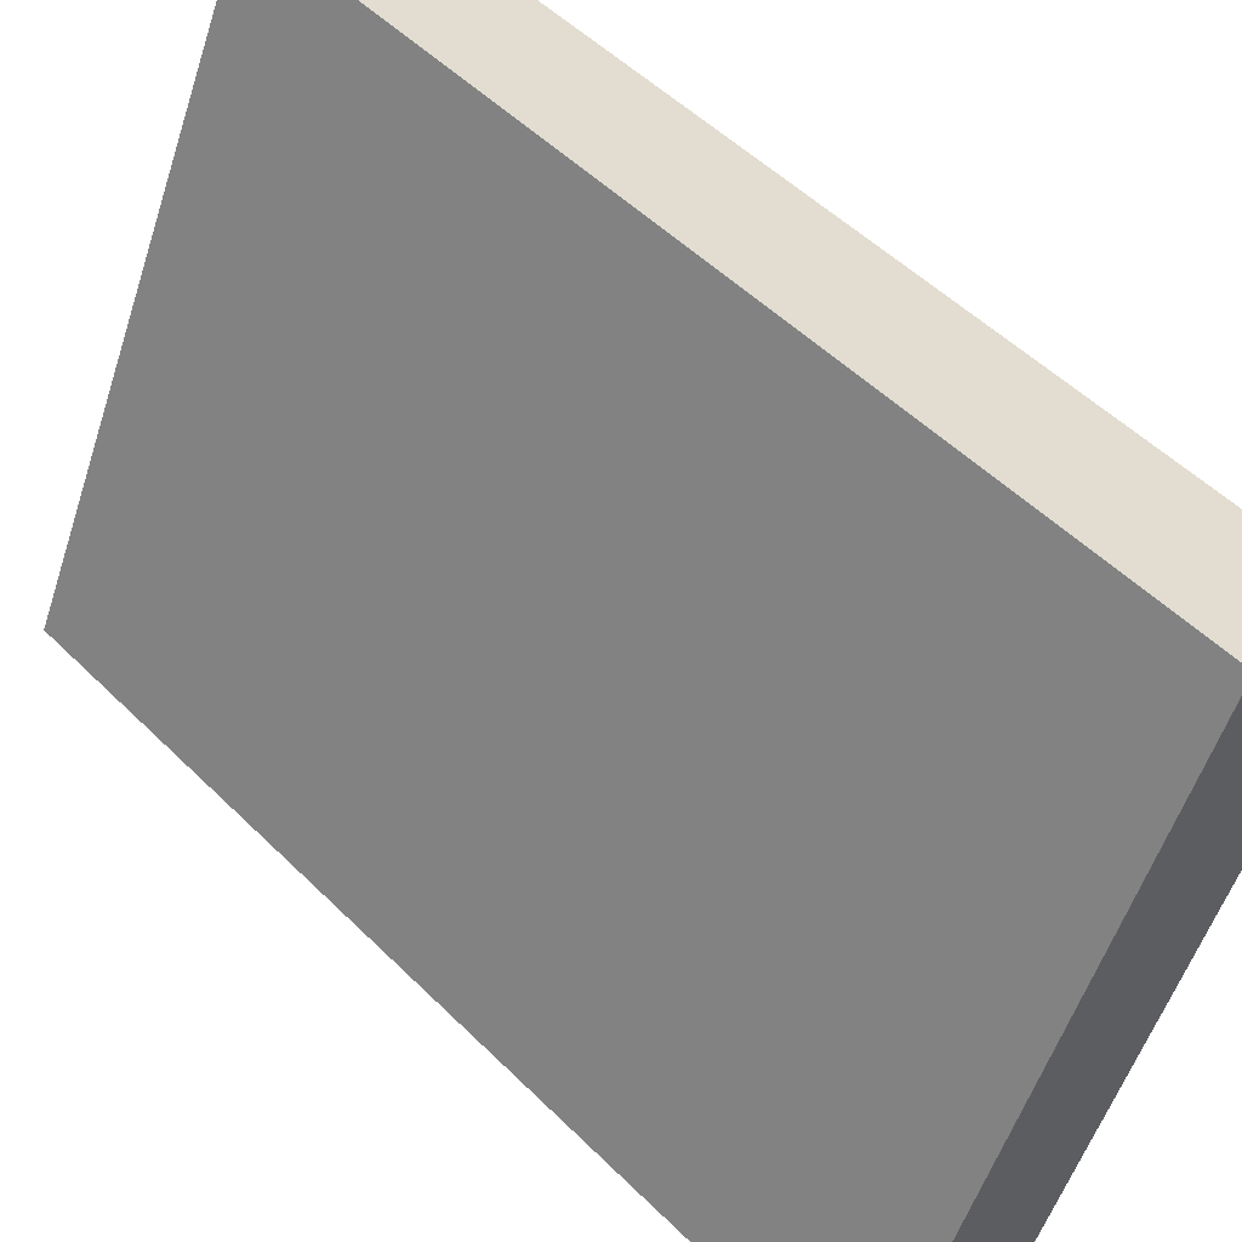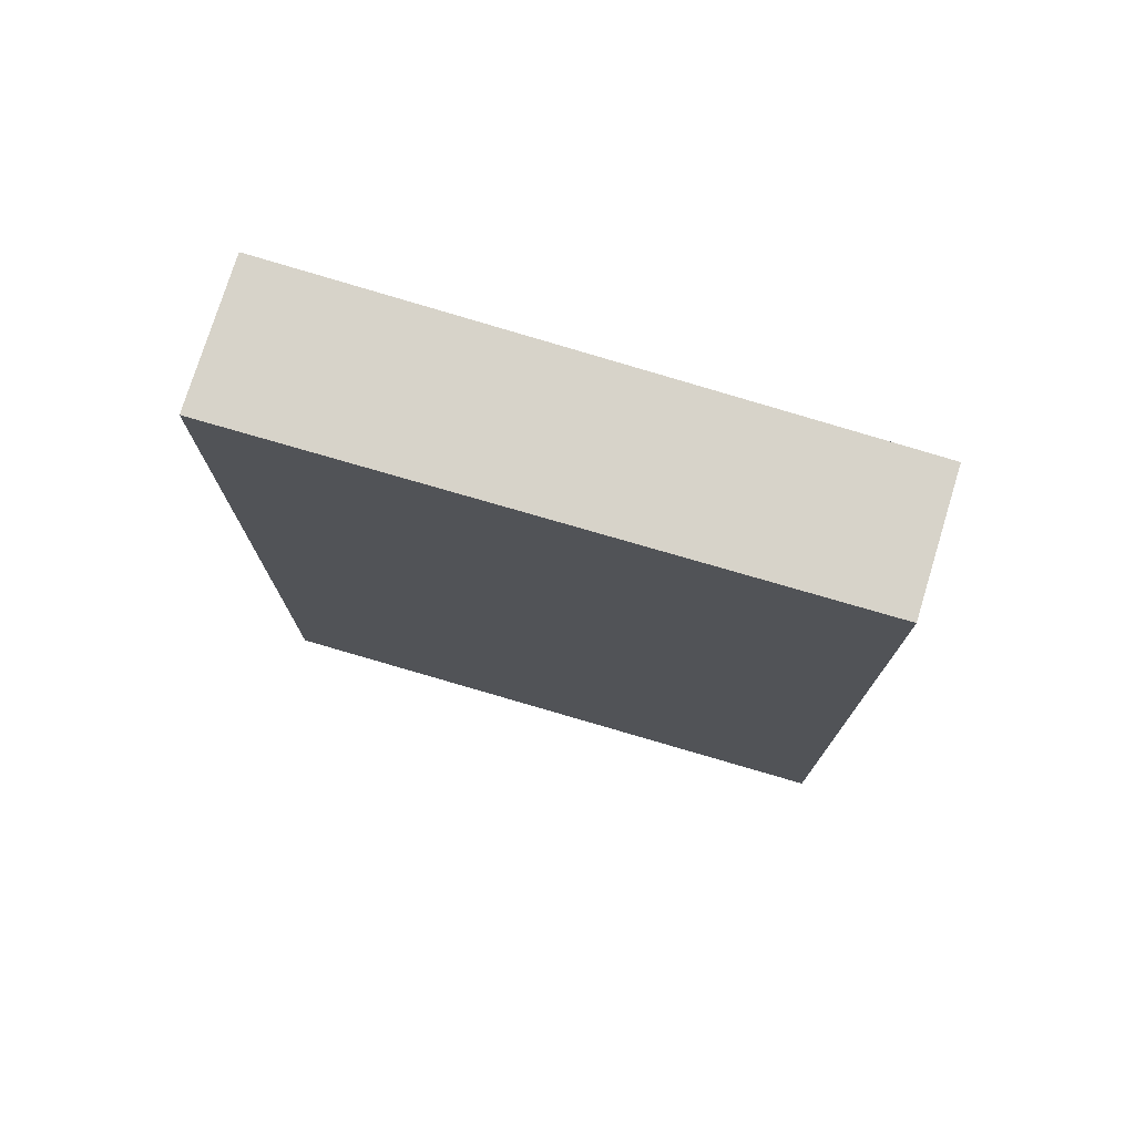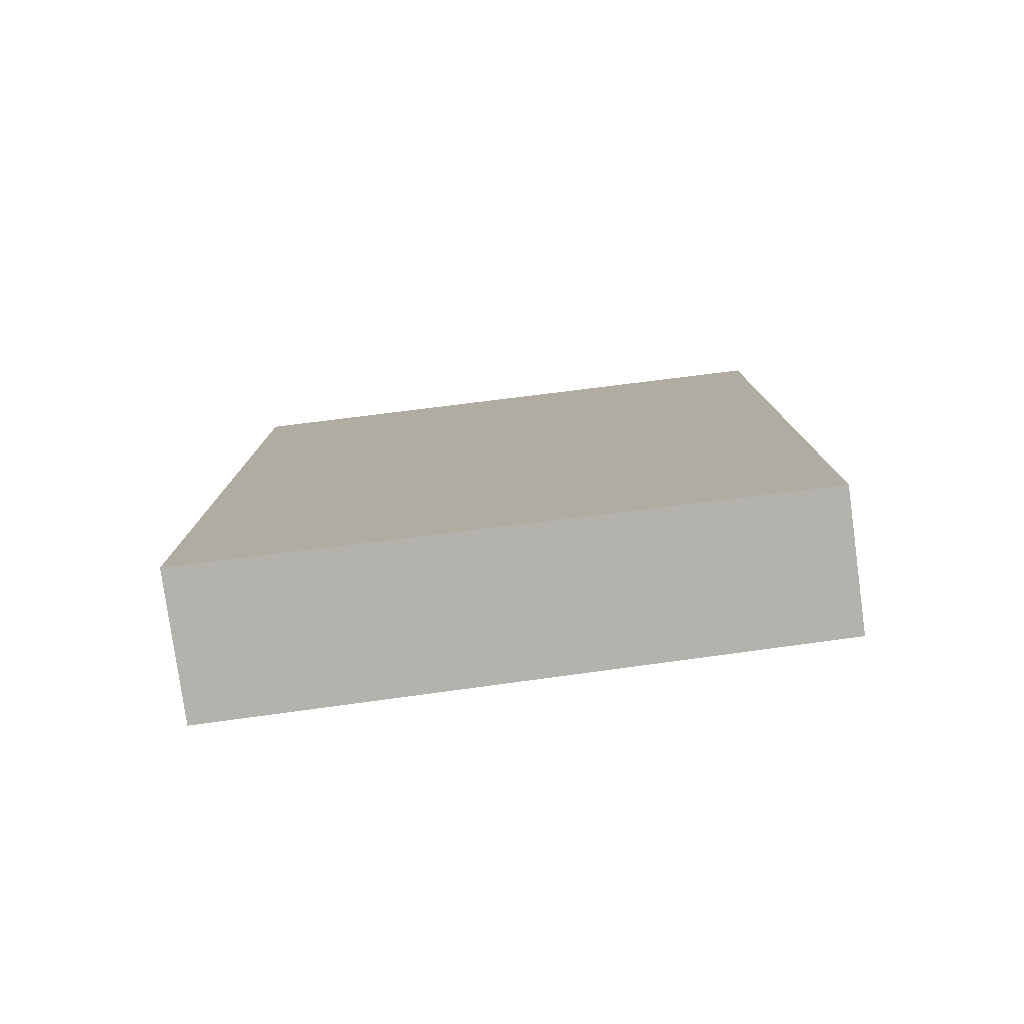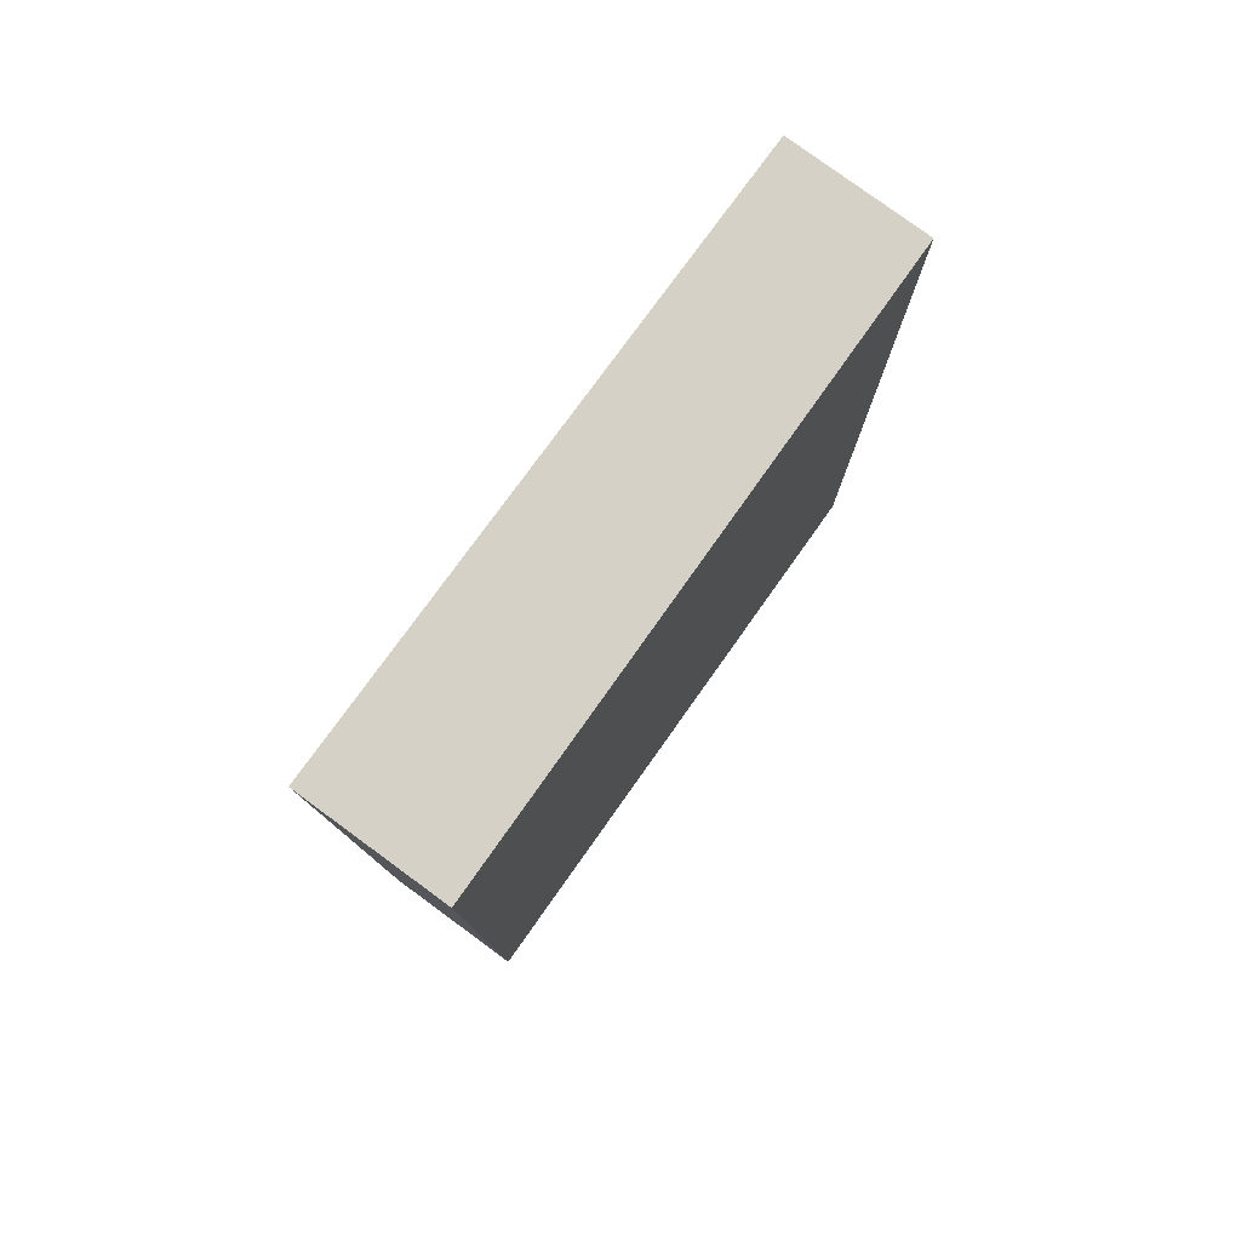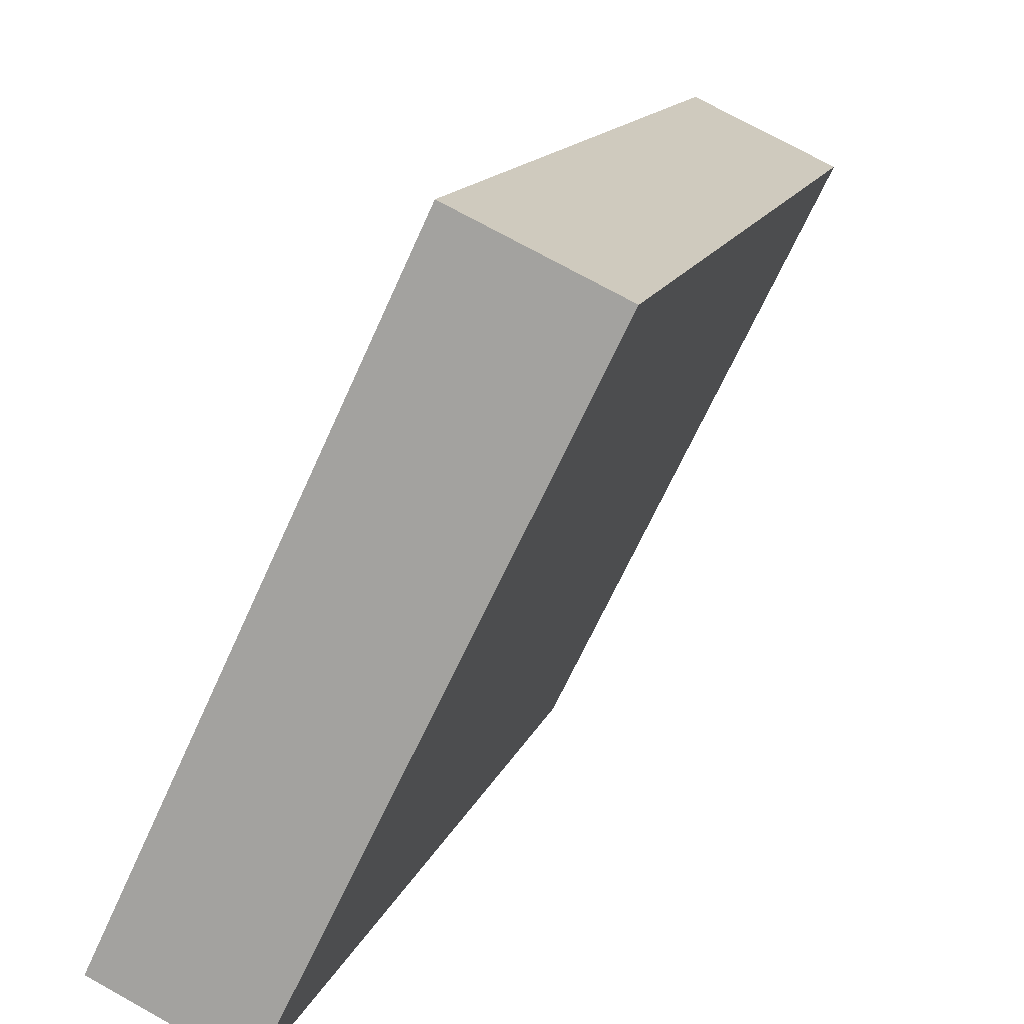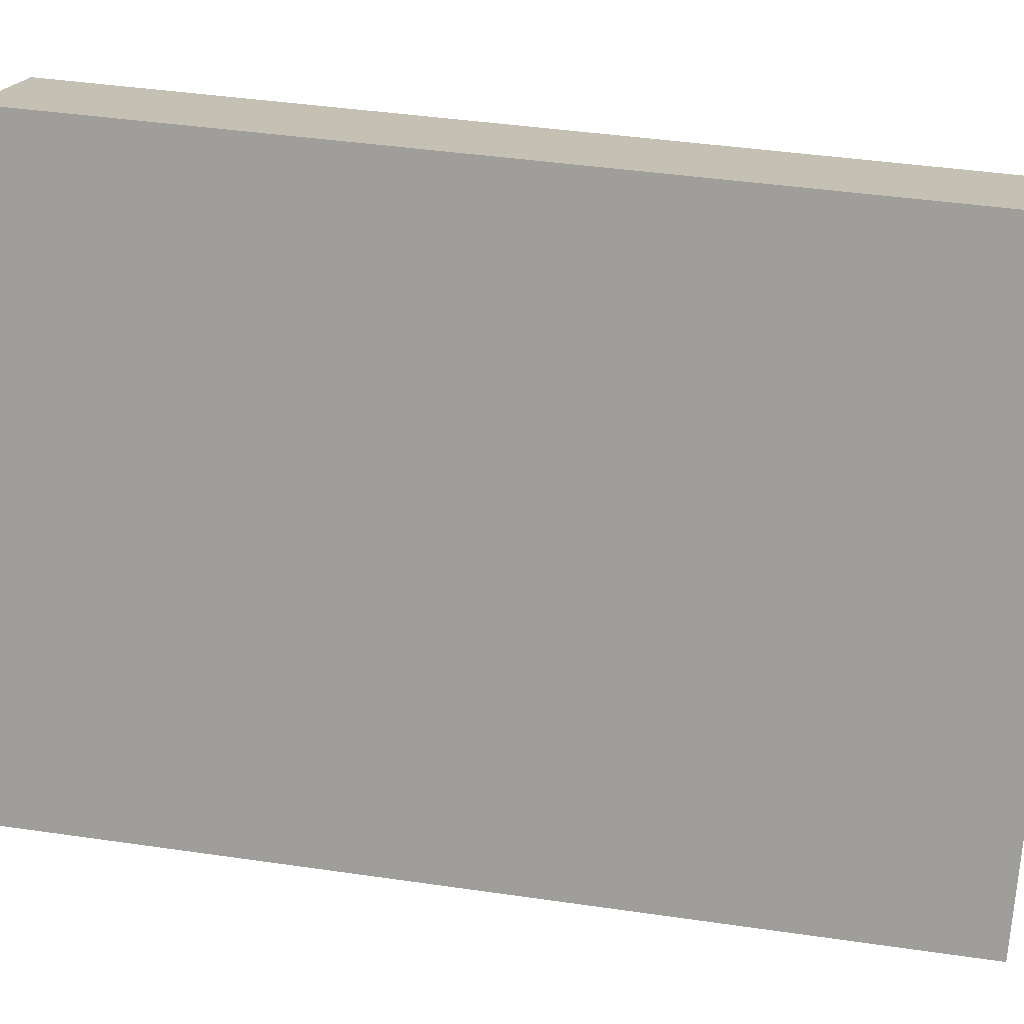
<metadata>
{"format":"obj","ext":"obj","renderer":"f3d","projection":"perspective","resolution":1024,"background":"white","views":[{"elev":51.9,"azim":-43.3,"up":"+Z"},{"elev":76.2,"azim":132.3,"up":"+Y"},{"elev":-79.4,"azim":123.0,"up":"+Y"},{"elev":79.5,"azim":61.4,"up":"+Y"},{"elev":13.1,"azim":14.6,"up":"+Z"},{"elev":42.8,"azim":-80.2,"up":"+Z"}]}
</metadata>
<code>
v  2.014 6.793 4.278
v  0.965 6.793 -0.455
v  0 6.793 4.16e-16
v  3.039 6.793 3.796
v  0 0 0
v  2.014 -2.62e-16 4.278
v  3.039 -2.324e-16 3.796
v  0.965 2.786e-17 -0.455
g defaultobject
f 1 2 3
f 2 1 4
f 5 1 3
f 1 5 6
f 6 4 1
f 4 6 7
f 7 2 4
f 2 7 8
f 8 3 2
f 3 8 5
f 5 7 6
f 7 5 8

</code>
